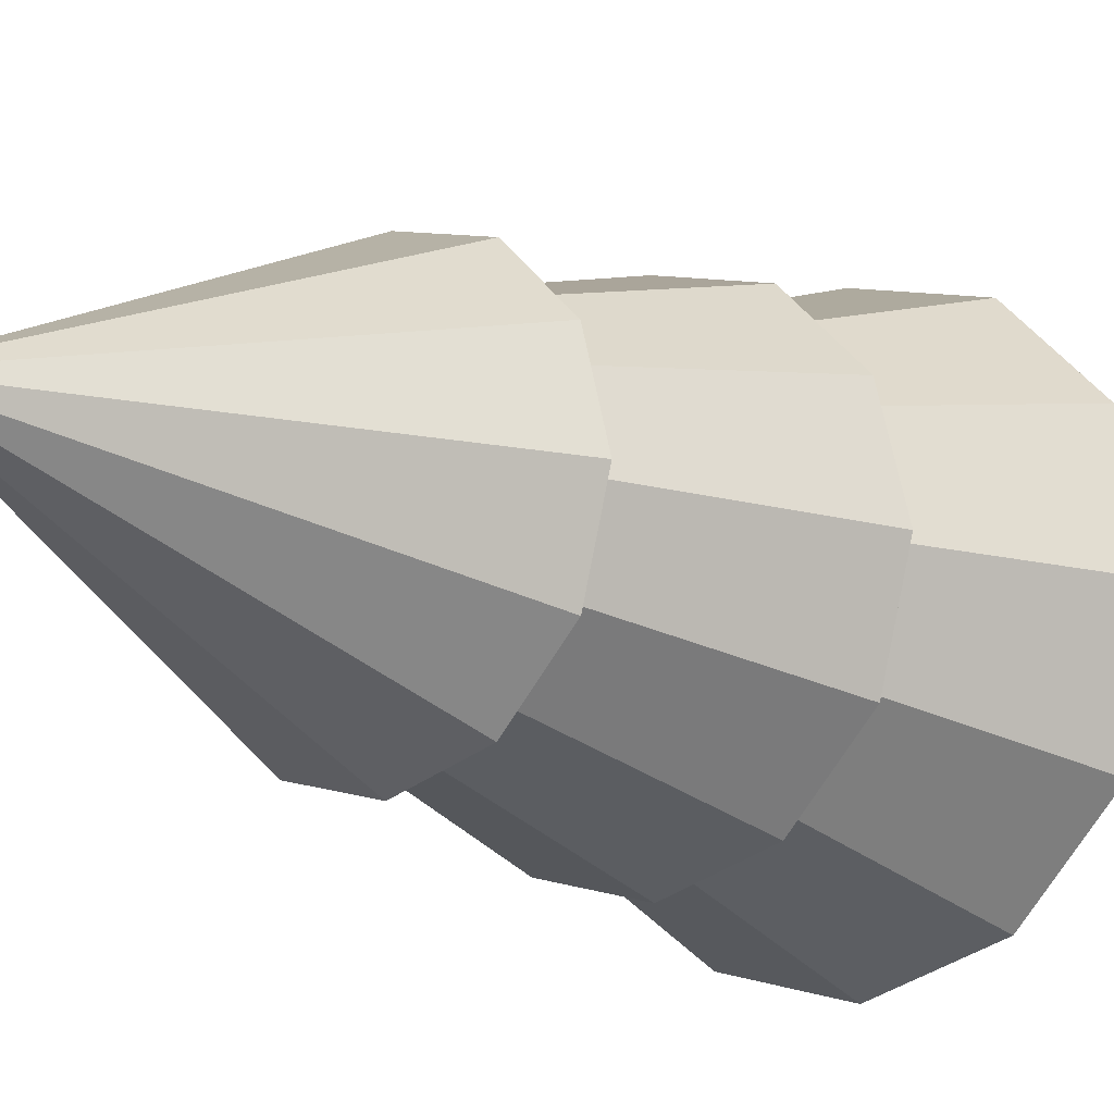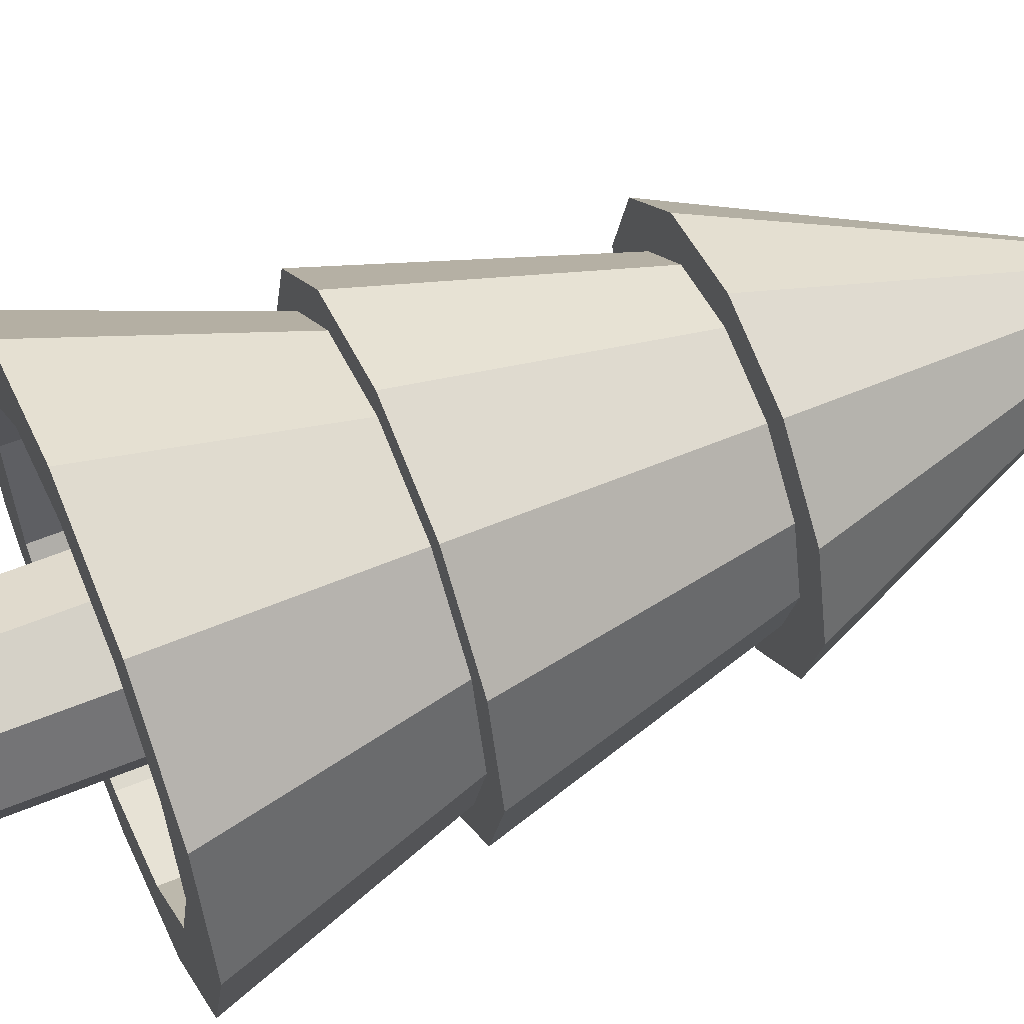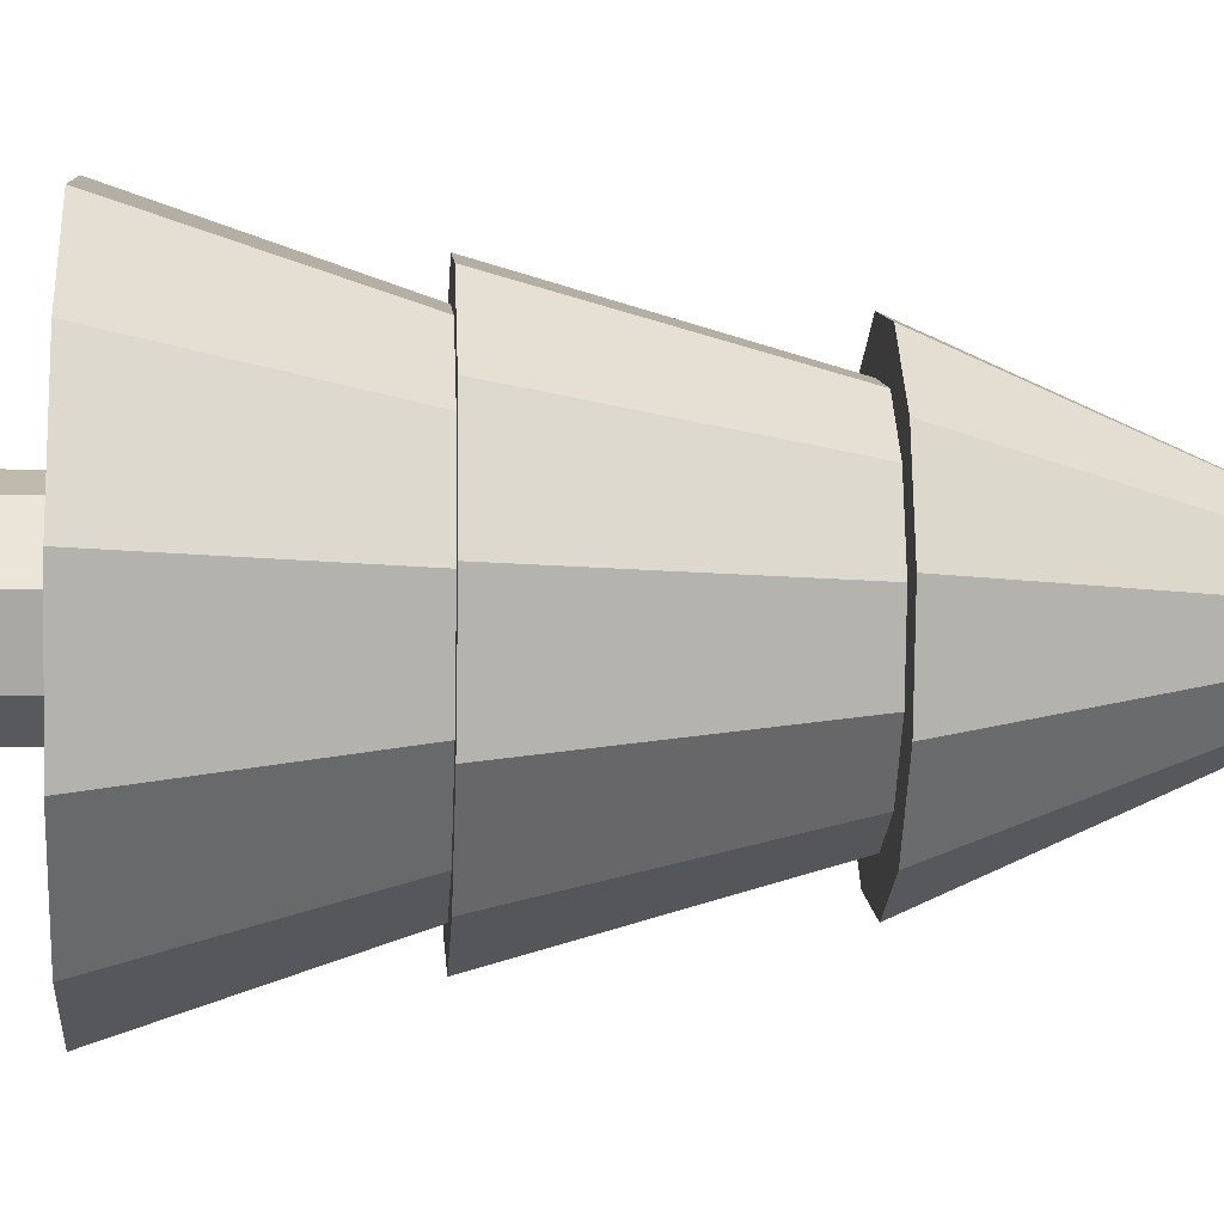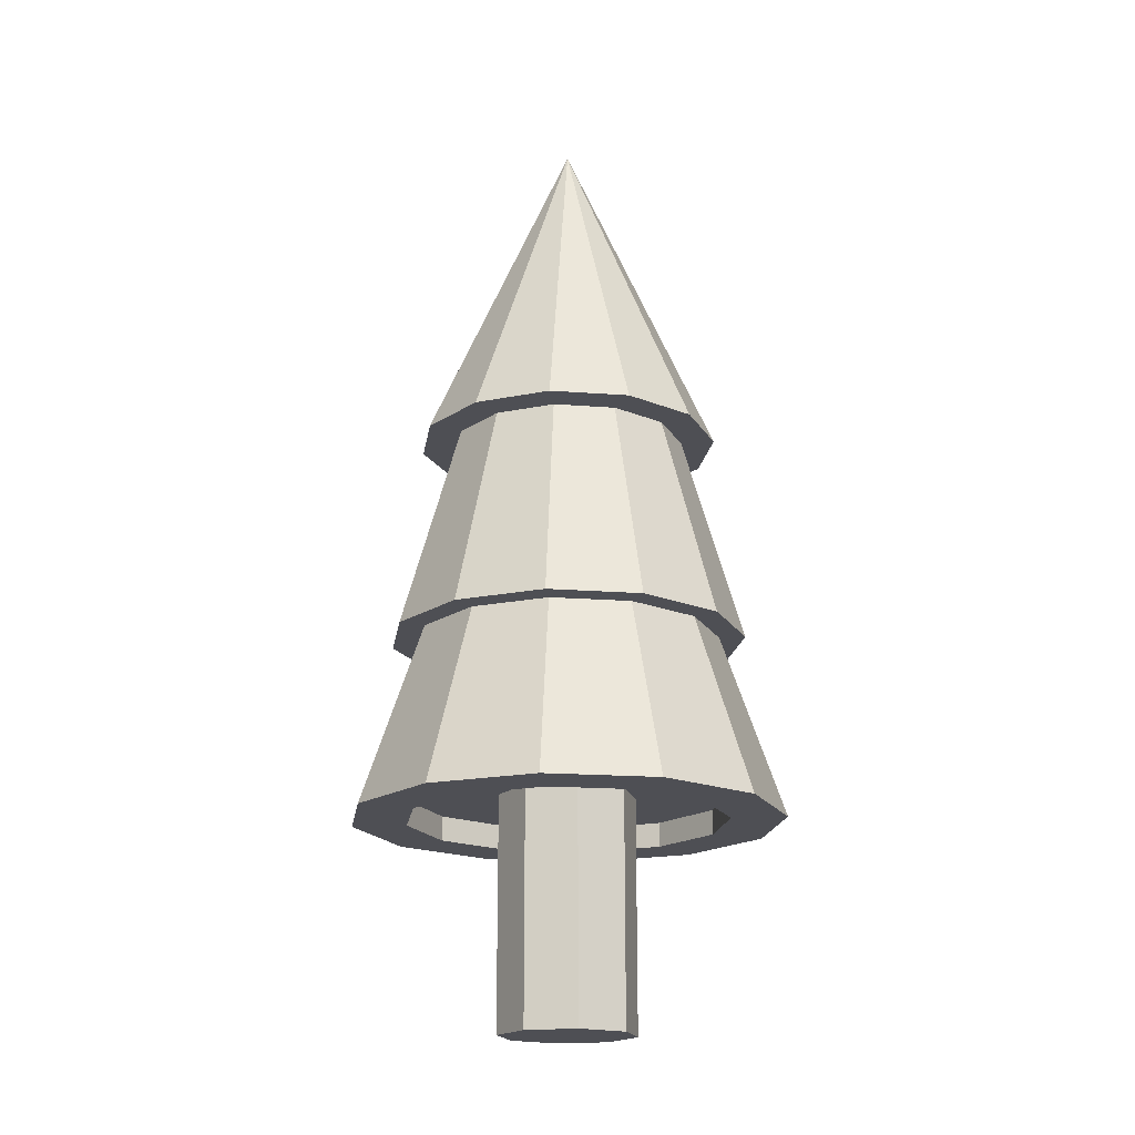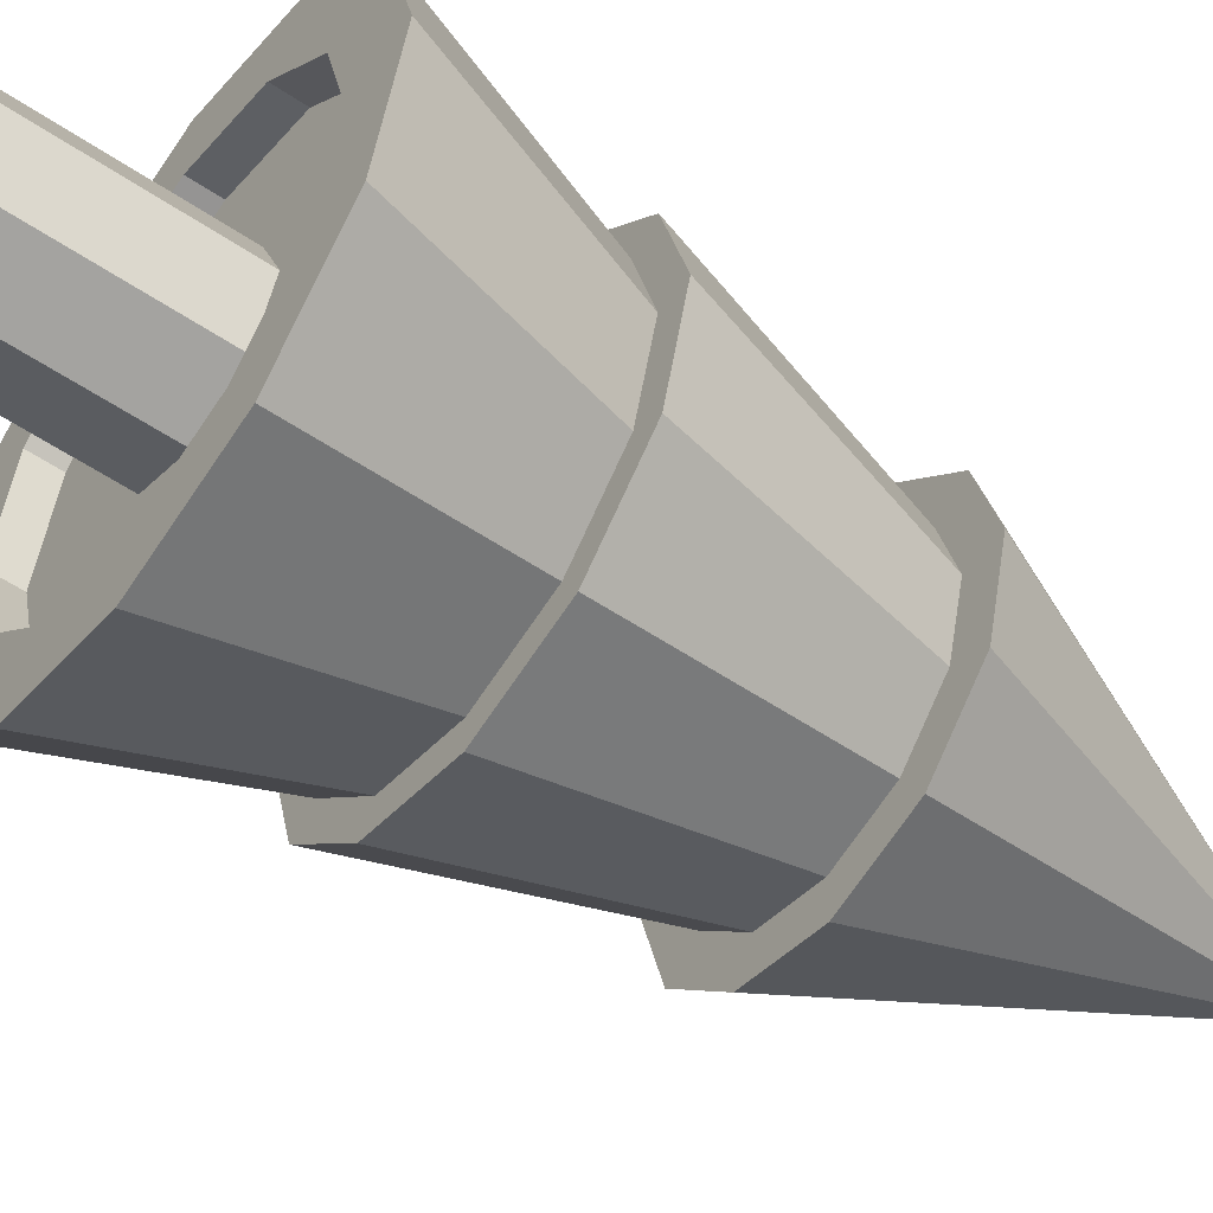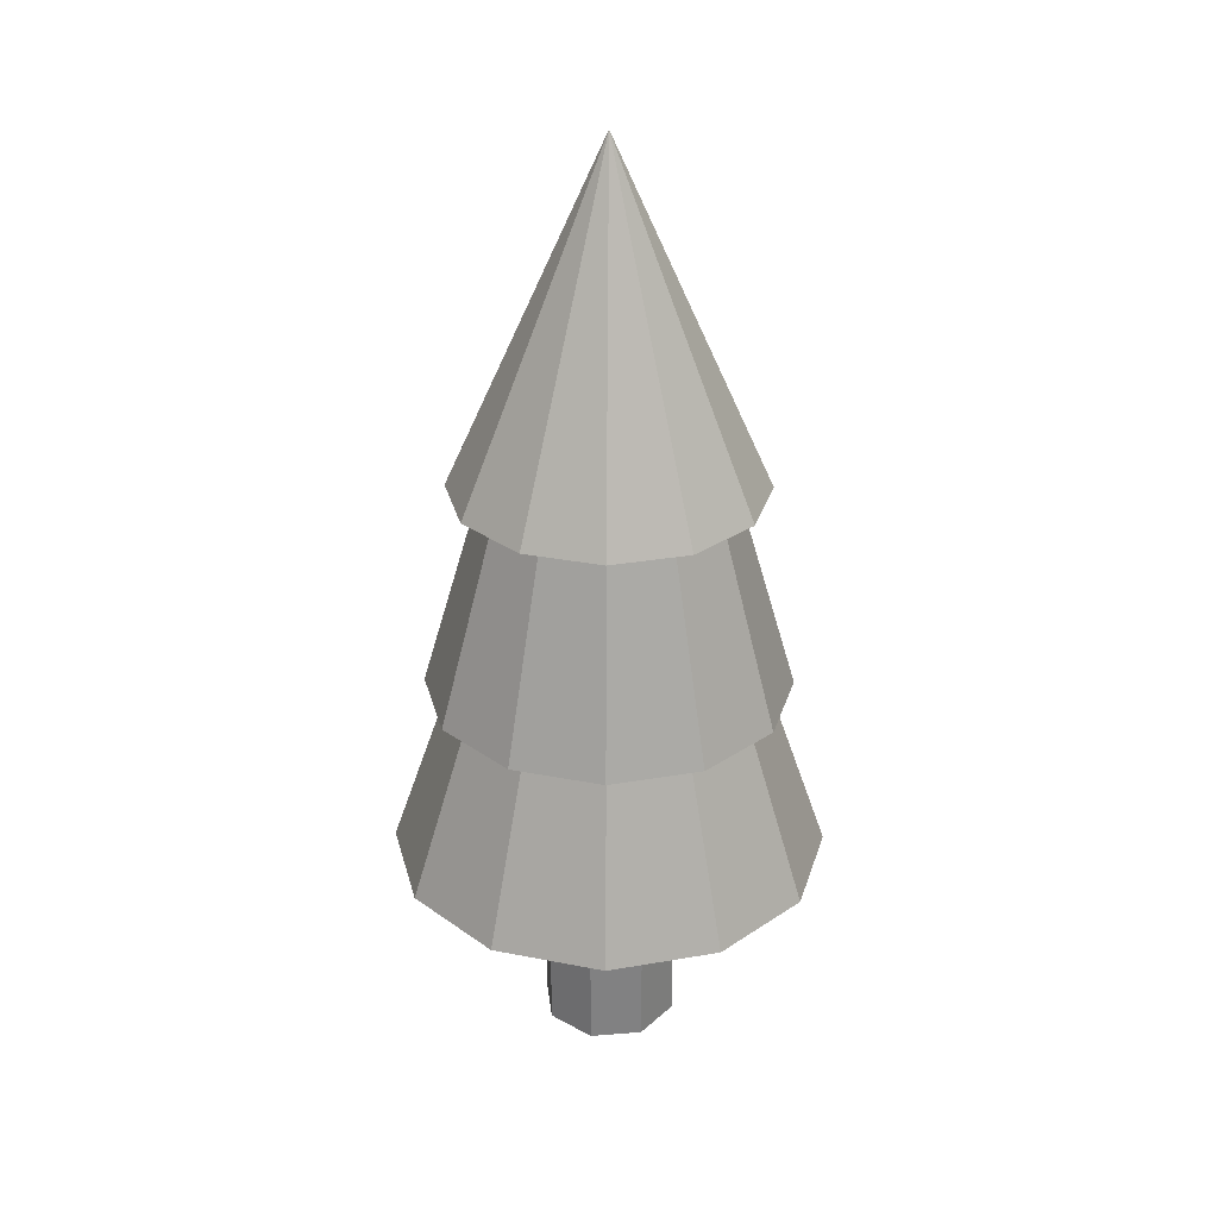
<metadata>
{"format":"obj","ext":"obj","renderer":"f3d","projection":"perspective","resolution":1024,"background":"white","views":[{"elev":-14.0,"azim":-138.5,"up":"+Z"},{"elev":58.9,"azim":67.1,"up":"+Z"},{"elev":-7.2,"azim":86.6,"up":"+Z"},{"elev":-18.4,"azim":126.6,"up":"+Y"},{"elev":-54.4,"azim":54.3,"up":"+Z"},{"elev":30.0,"azim":150.9,"up":"+Y"}]}
</metadata>
<code>
o Tree_Cylinder
v 0 0 -0.04
v 0 0.1603 -0.04
v 0.02828 0 -0.02828
v 0.02828 0.1603 -0.02828
v 0.04 0 0
v 0.04 0.1603 0
v 0.02828 0 0.02828
v 0.02828 0.1603 0.02828
v -0 0 0.04
v -0 0.1603 0.04
v -0.02828 0 0.02828
v -0.02828 0.1603 0.02828
v -0.04 0 -0
v -0.04 0.1603 -0
v -0.02828 0 -0.02828
v -0.02828 0.1603 -0.02828
v 0 0.1213 -0.1264
v 0 0.2546 -0.08074
v 0.0632 0.1213 -0.1095
v 0.04037 0.2546 -0.06993
v 0.1095 0.1213 -0.0632
v 0.06993 0.2546 -0.04037
v 0.1264 0.1213 -0
v 0.08074 0.2546 -0
v 0.1095 0.1213 0.0632
v 0.06993 0.2546 0.04037
v 0.0632 0.1213 0.1095
v 0.04037 0.2546 0.06993
v 0 0.1213 0.1264
v 0 0.2546 0.08074
v -0.0632 0.1213 0.1095
v -0.04037 0.2546 0.06993
v -0.1095 0.1213 0.0632
v -0.06993 0.2546 0.04037
v -0.1264 0.1213 0
v -0.08074 0.2546 0
v -0.1095 0.1213 -0.0632
v -0.06993 0.2546 -0.04037
v -0.0632 0.1213 -0.1095
v -0.04037 0.2546 -0.06993
v 0 0.1359 -0.09397
v 0.04698 0.1359 -0.08138
v 0.08138 0.1359 -0.04698
v 0.09397 0.1359 -0
v 0.08138 0.1359 0.04698
v 0.04698 0.1359 0.08138
v 0 0.1359 0.09397
v -0.04698 0.1359 0.08138
v -0.08138 0.1359 0.04698
v -0.09397 0.1359 0
v -0.08138 0.1359 -0.04698
v -0.04698 0.1359 -0.08138
v -0.04698 0.1213 -0.08138
v -0.08138 0.1213 -0.04698
v -0.09397 0.1213 0
v -0.08138 0.1213 0.04698
v -0.04698 0.1213 0.08138
v 0 0.1213 0.09397
v 0.04698 0.1213 0.08138
v 0.08138 0.1213 0.04698
v 0.09397 0.1213 -0
v 0.08138 0.1213 -0.04698
v 0.04698 0.1213 -0.08138
v 0 0.1213 -0.09397
v 0 0.2286 -0.105
v 0 0.3599 -0.06705
v 0.05249 0.2286 -0.09091
v 0.03353 0.3599 -0.05807
v 0.09091 0.2286 -0.05249
v 0.05807 0.3599 -0.03353
v 0.105 0.2286 -0
v 0.06705 0.3599 -0
v 0.09091 0.2286 0.05249
v 0.05807 0.3599 0.03353
v 0.05249 0.2286 0.09091
v 0.03353 0.3599 0.05807
v 0 0.2286 0.105
v 0 0.3599 0.06705
v -0.05249 0.2286 0.09091
v -0.03353 0.3599 0.05807
v -0.09091 0.2286 0.05249
v -0.05807 0.3599 0.03353
v -0.105 0.2286 0
v -0.06705 0.3599 0
v -0.09091 0.2286 -0.05248
v -0.05807 0.3599 -0.03353
v -0.05249 0.2286 -0.09091
v -0.03353 0.3599 -0.05807
v 0 0.3524 -0.08913
v 0.04457 0.3524 -0.07719
v 0.07719 0.3524 -0.04457
v 0.08913 0.3524 -0
v 0.07719 0.3524 0.04457
v 0.04457 0.3524 0.07719
v 0 0.3524 0.08913
v -0.04457 0.3524 0.07719
v -0.07719 0.3524 0.04457
v 0 0.551 0
v -0.08913 0.3524 0
v -0.07719 0.3524 -0.04457
v -0.04457 0.3524 -0.07719
f 2 3 1
f 4 5 3
f 6 7 5
f 8 9 7
f 10 11 9
f 12 13 11
f 6 2 14
f 14 15 13
f 16 1 15
f 15 3 7
f 18 19 17
f 20 21 19
f 22 23 21
f 24 25 23
f 26 27 25
f 28 29 27
f 30 31 29
f 32 33 31
f 33 36 35
f 36 37 35
f 18 38 30
f 38 39 37
f 40 17 39
f 33 57 31
f 57 47 58
f 46 48 52
f 53 51 54
f 59 45 60
f 63 41 64
f 61 43 62
f 60 44 61
f 55 49 56
f 25 61 23
f 19 64 17
f 39 54 37
f 35 54 55
f 29 59 27
f 56 48 57
f 62 42 63
f 23 62 21
f 31 58 29
f 58 46 59
f 39 64 53
f 33 55 56
f 54 50 55
f 27 60 25
f 64 52 53
f 21 63 19
f 66 67 65
f 67 70 69
f 70 71 69
f 72 73 71
f 74 75 73
f 75 78 77
f 78 79 77
f 80 81 79
f 82 83 81
f 84 85 83
f 86 78 70
f 86 87 85
f 87 66 65
f 71 79 87
f 89 98 90
f 90 98 91
f 91 98 92
f 92 98 93
f 93 98 94
f 94 98 95
f 95 98 96
f 96 98 97
f 97 98 99
f 99 98 100
f 100 98 101
f 101 98 89
f 96 99 101
f 2 4 3
f 4 6 5
f 6 8 7
f 8 10 9
f 10 12 11
f 12 14 13
f 6 4 2
f 2 16 14
f 14 12 10
f 10 8 14
f 8 6 14
f 14 16 15
f 16 2 1
f 15 1 3
f 3 5 7
f 7 9 11
f 11 13 7
f 13 15 7
f 18 20 19
f 20 22 21
f 22 24 23
f 24 26 25
f 26 28 27
f 28 30 29
f 30 32 31
f 32 34 33
f 33 34 36
f 36 38 37
f 22 20 18
f 18 40 38
f 38 36 30
f 36 34 30
f 34 32 30
f 30 28 22
f 28 26 22
f 26 24 22
f 22 18 30
f 38 40 39
f 40 18 17
f 33 56 57
f 57 48 47
f 52 41 42
f 42 43 44
f 44 45 46
f 46 47 48
f 48 49 52
f 49 50 52
f 50 51 52
f 52 42 44
f 44 46 52
f 53 52 51
f 59 46 45
f 63 42 41
f 61 44 43
f 60 45 44
f 55 50 49
f 25 60 61
f 19 63 64
f 39 53 54
f 35 37 54
f 29 58 59
f 56 49 48
f 62 43 42
f 23 61 62
f 31 57 58
f 58 47 46
f 39 17 64
f 33 35 55
f 54 51 50
f 27 59 60
f 64 41 52
f 21 62 63
f 66 68 67
f 67 68 70
f 70 72 71
f 72 74 73
f 74 76 75
f 75 76 78
f 78 80 79
f 80 82 81
f 82 84 83
f 84 86 85
f 70 68 66
f 66 88 86
f 86 84 78
f 84 82 78
f 82 80 78
f 78 76 70
f 76 74 70
f 74 72 70
f 70 66 86
f 86 88 87
f 87 88 66
f 87 65 67
f 67 69 71
f 71 73 75
f 75 77 79
f 79 81 87
f 81 83 87
f 83 85 87
f 87 67 71
f 71 75 79
f 101 89 92
f 89 90 92
f 90 91 92
f 92 93 94
f 94 95 96
f 96 97 99
f 99 100 101
f 92 94 101
f 94 96 101

</code>
